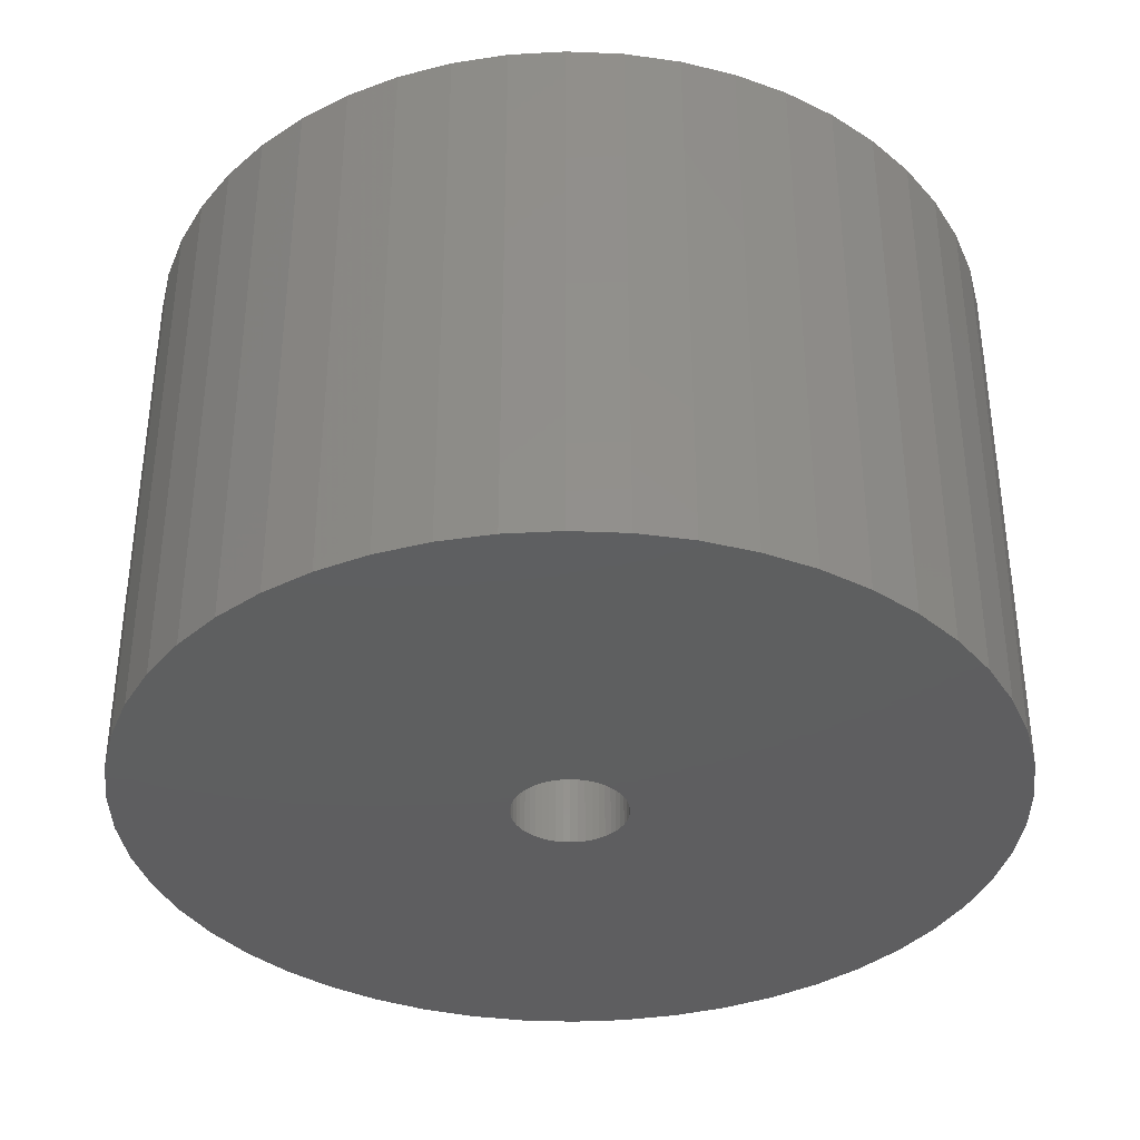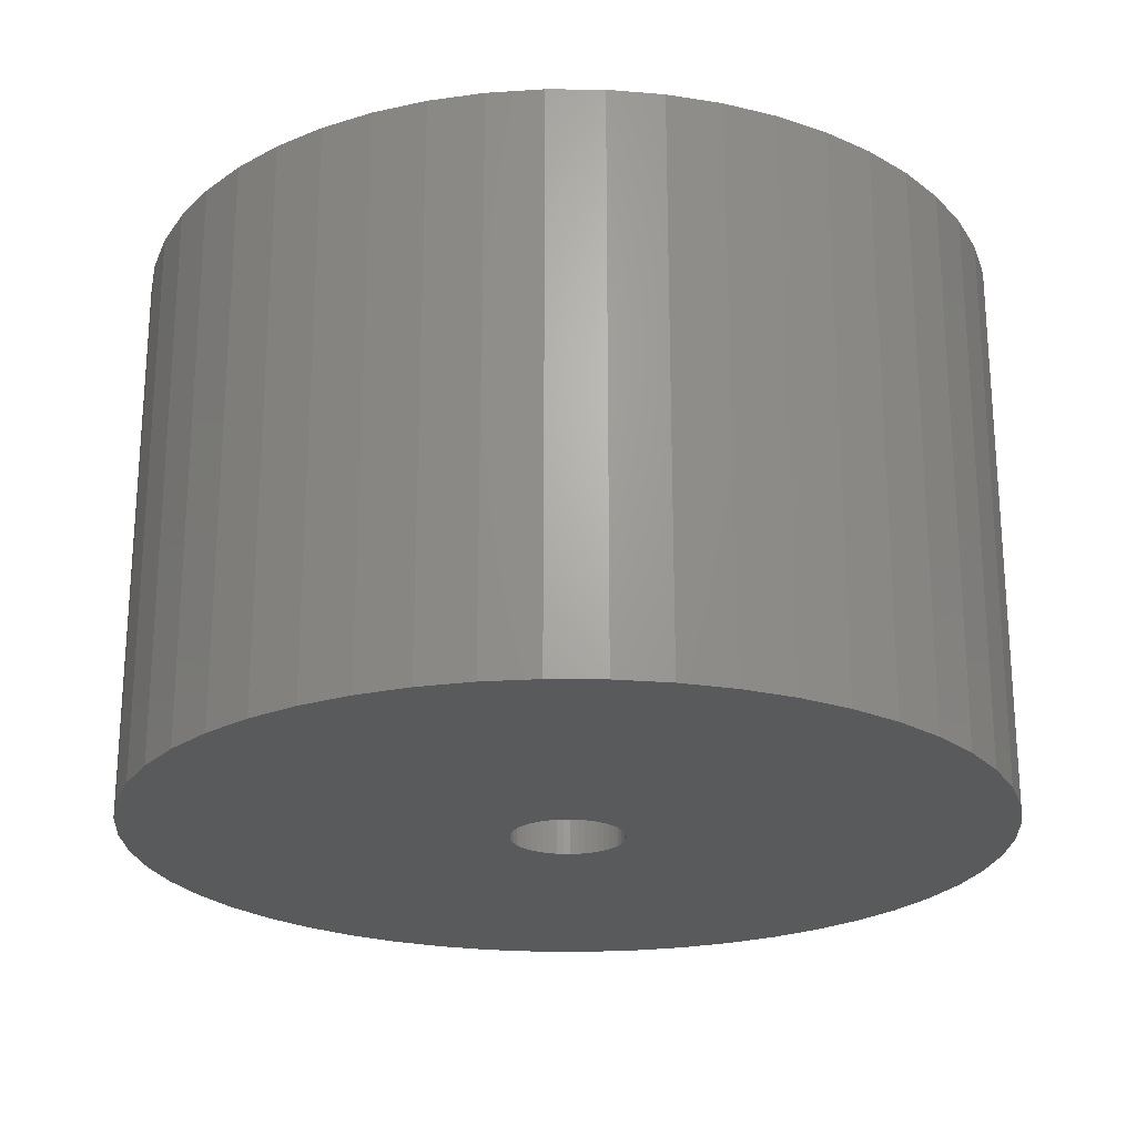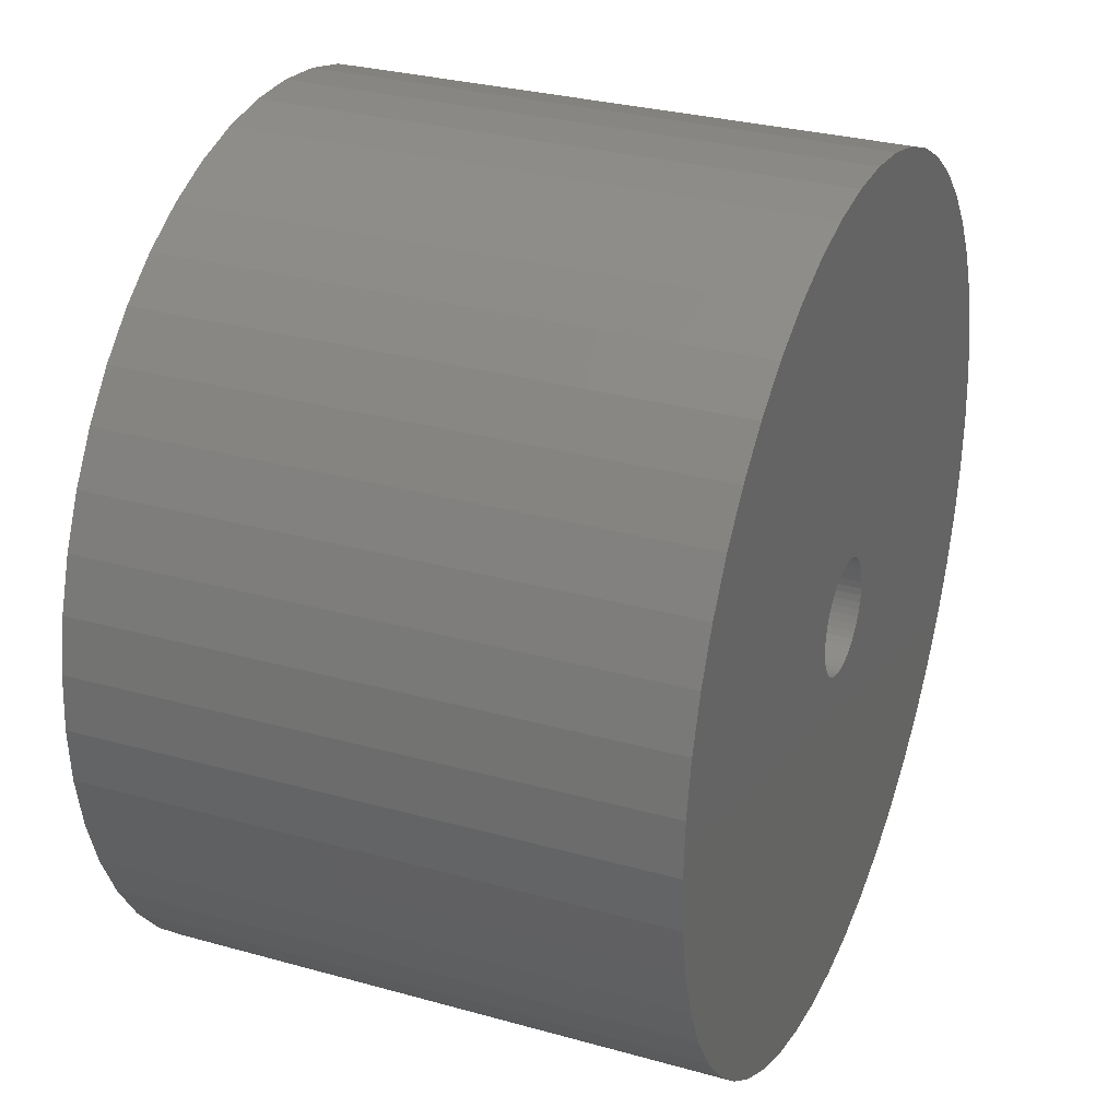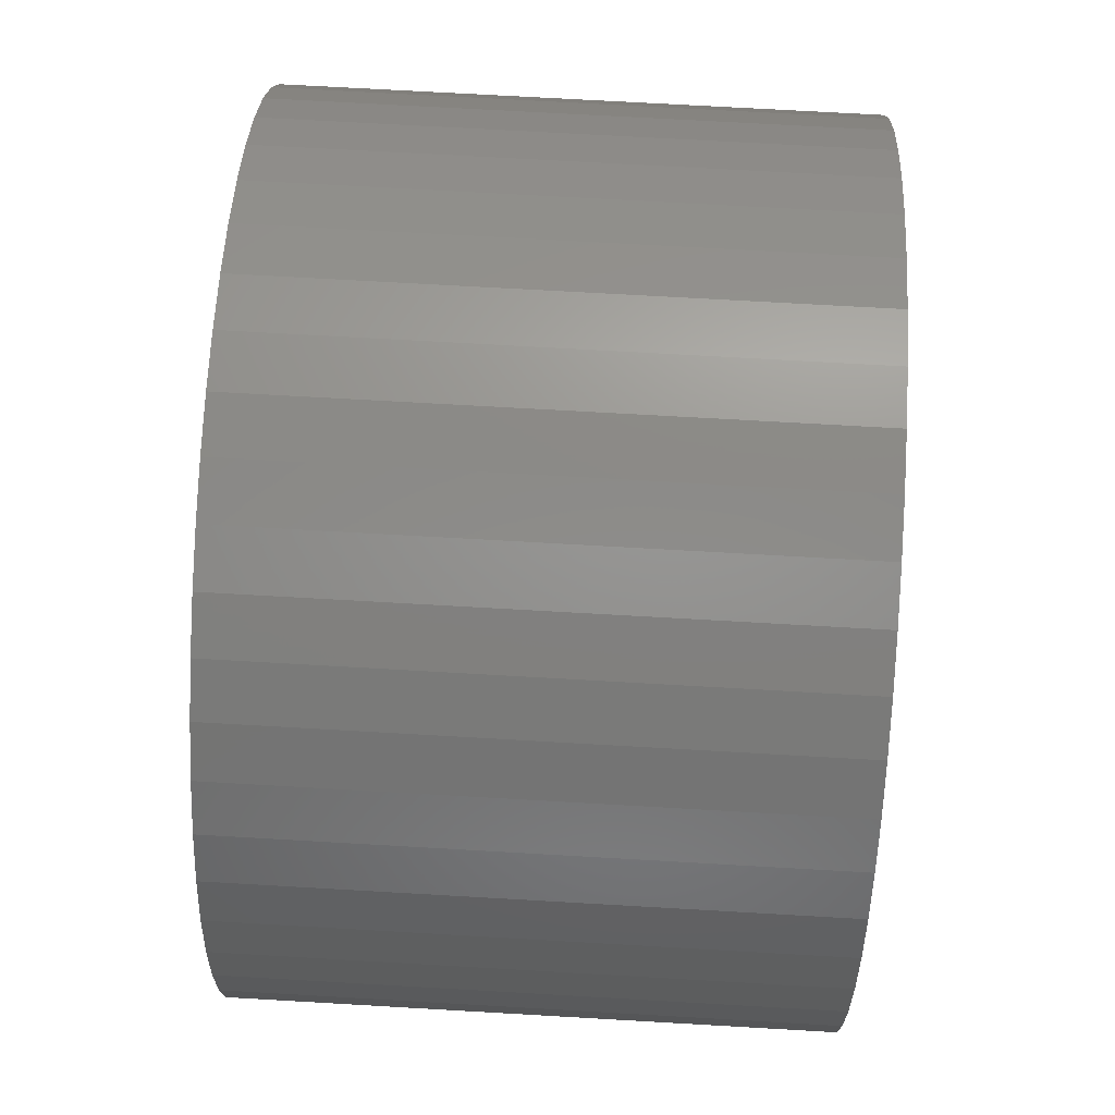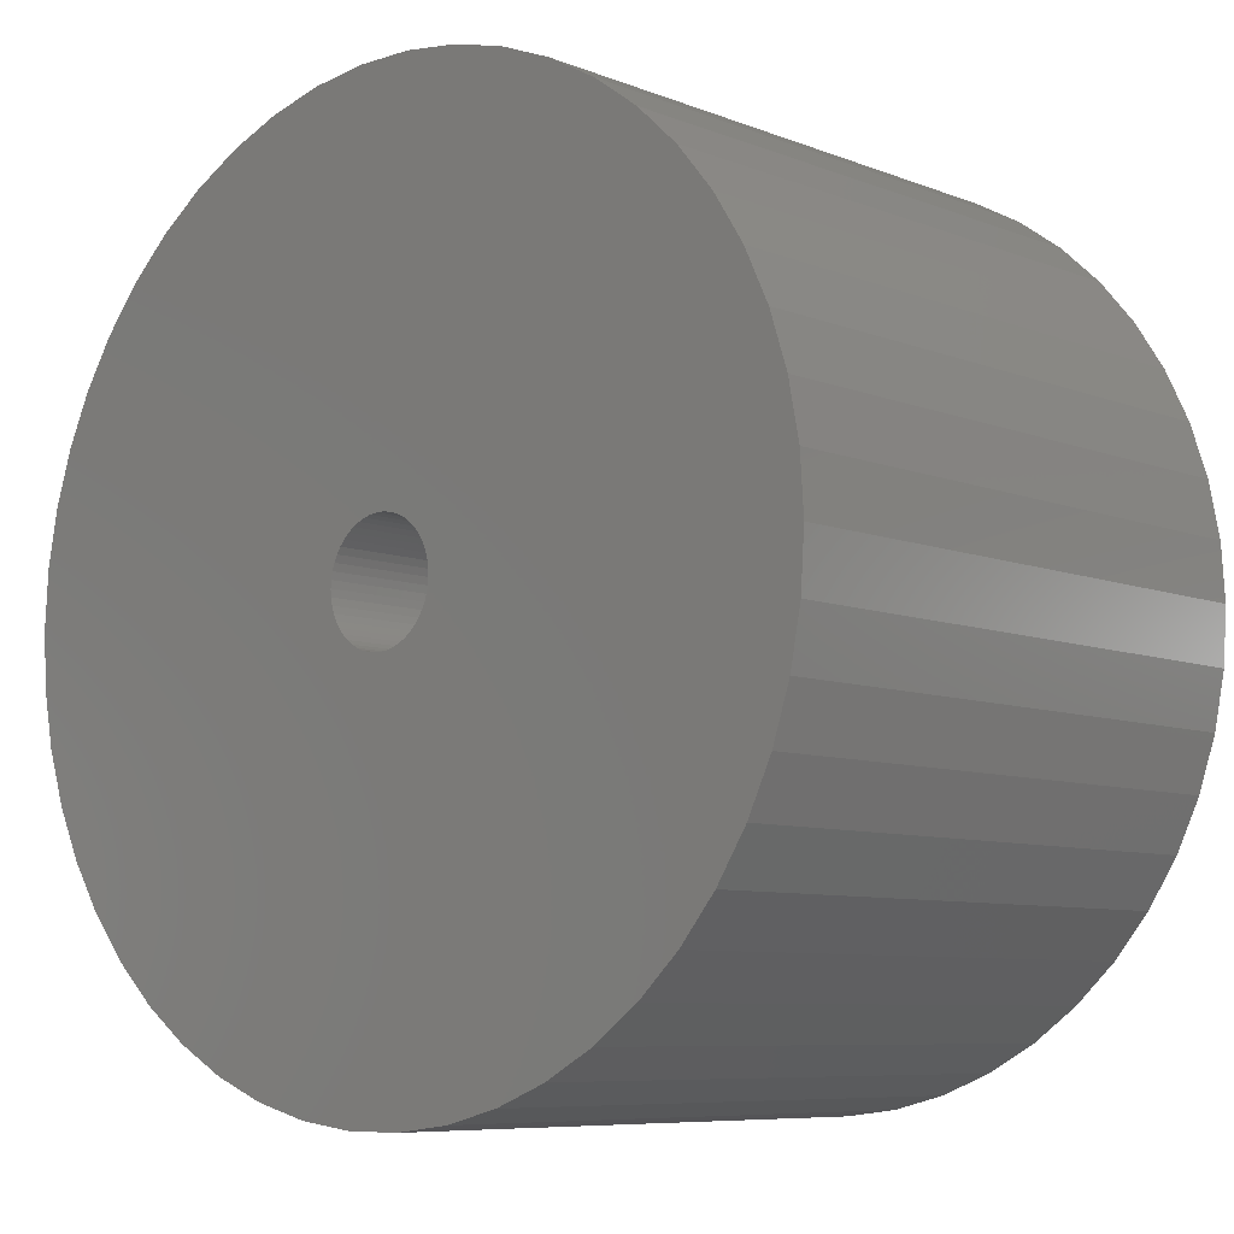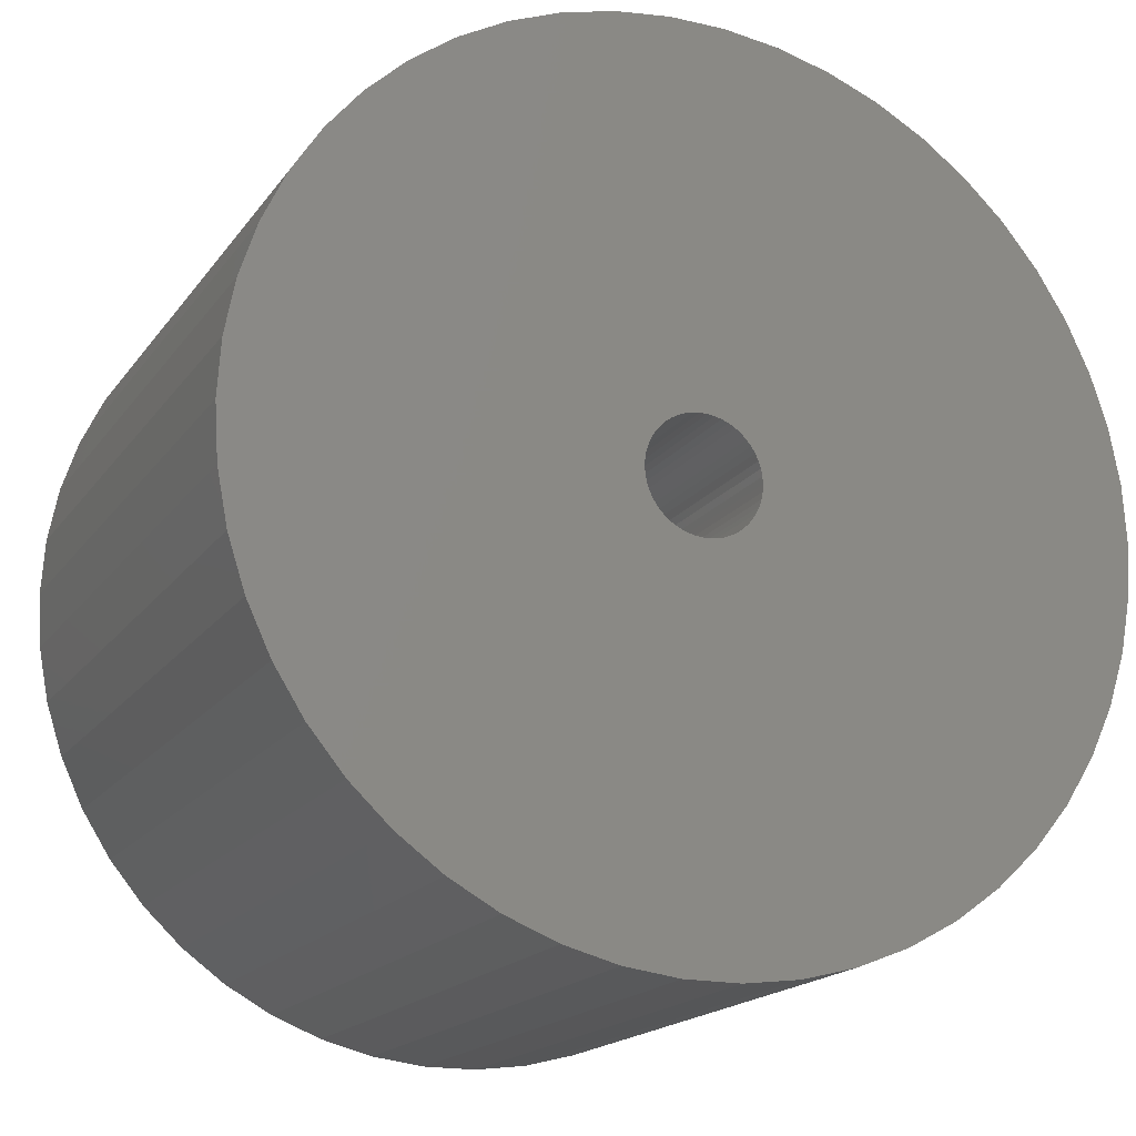
<metadata>
{"format":"stl","ext":"stl","renderer":"f3d","projection":"perspective","resolution":1024,"background":"white","views":[{"elev":-36.6,"azim":83.3,"up":"+Z"},{"elev":-23.1,"azim":-65.7,"up":"+Z"},{"elev":30.0,"azim":-67.8,"up":"+Y"},{"elev":70.5,"azim":93.3,"up":"+Y"},{"elev":-7.7,"azim":-137.8,"up":"+Y"},{"elev":-17.9,"azim":155.7,"up":"+Y"}]}
</metadata>
<code>
# stl→obj: 200 verts, 400 faces
v 11.5 0 7.5
v 11.41 1.441 -7.5
v 11.41 1.441 7.5
v 11.5 0 -7.5
v -11.5 0 -7.5
v -11.41 1.441 7.5
v -11.41 1.441 -7.5
v -11.5 0 7.5
v 0.7221 11.48 -7.5
v -0.7221 11.48 7.5
v 0.7221 11.48 7.5
v -0.7221 11.48 -7.5
v -0.7221 -11.48 -7.5
v 0.7221 -11.48 7.5
v -0.7221 -11.48 7.5
v 0.7221 -11.48 -7.5
v 8.383 -7.872 7.5
v 9.304 -6.76 -7.5
v 9.304 -6.76 7.5
v 8.383 -7.872 -7.5
v 8.383 7.872 -7.5
v 7.33 8.861 7.5
v 8.383 7.872 7.5
v 7.33 8.861 -7.5
v -7.33 8.861 -7.5
v -8.383 7.872 7.5
v -7.33 8.861 7.5
v -8.383 7.872 -7.5
v -3.554 10.94 -7.5
v -4.896 10.41 7.5
v -3.554 10.94 7.5
v -4.896 10.41 -7.5
v 10.69 4.233 7.5
v 10.08 5.54 -7.5
v 10.08 5.54 7.5
v 10.69 4.233 -7.5
v 4.896 10.41 -7.5
v 3.554 10.94 7.5
v 4.896 10.41 7.5
v 3.554 10.94 -7.5
v 6.162 9.71 -7.5
v 6.162 9.71 7.5
v -10.69 4.233 -7.5
v -10.08 5.54 7.5
v -10.08 5.54 -7.5
v -10.69 4.233 7.5
v -9.304 6.76 -7.5
v -9.304 6.76 7.5
v 1.5 0 7.5
v 1.488 0.188 7.5
v 11.14 2.86 7.5
v 11.41 -1.441 7.5
v 1.453 0.373 7.5
v 1.488 -0.188 7.5
v 1.395 0.5522 7.5
v 11.14 -2.86 7.5
v 1.314 0.7226 7.5
v 9.304 6.76 7.5
v 1.453 -0.373 7.5
v 1.214 0.8817 7.5
v 10.69 -4.233 7.5
v 1.093 1.027 7.5
v 1.395 -0.5522 7.5
v 0.9561 1.156 7.5
v 10.08 -5.54 7.5
v 0.8037 1.266 7.5
v 1.314 -0.7226 7.5
v 0.6387 1.357 7.5
v 0.4635 1.427 7.5
v 2.155 11.3 7.5
v 1.214 -0.8817 7.5
v 0.2811 1.473 7.5
v 0.09418 1.497 7.5
v -0.09418 1.497 7.5
v -0.2811 1.473 7.5
v -2.155 11.3 7.5
v -0.4635 1.427 7.5
v -0.6387 1.357 7.5
v -0.8037 1.266 7.5
v -6.162 9.71 7.5
v -0.9561 1.156 7.5
v -1.093 1.027 7.5
v -1.214 0.8817 7.5
v 1.093 -1.027 7.5
v 7.33 -8.861 7.5
v 0.9561 -1.156 7.5
v 6.162 -9.71 7.5
v 0.8037 -1.266 7.5
v 4.896 -10.41 7.5
v 0.6387 -1.357 7.5
v 3.554 -10.94 7.5
v 0.4635 -1.427 7.5
v 2.155 -11.3 7.5
v 0.2811 -1.473 7.5
v 0.09418 -1.497 7.5
v -0.09418 -1.497 7.5
v -0.2811 -1.473 7.5
v -2.155 -11.3 7.5
v -0.4635 -1.427 7.5
v -3.554 -10.94 7.5
v -0.6387 -1.357 7.5
v -4.896 -10.41 7.5
v -0.8037 -1.266 7.5
v -6.162 -9.71 7.5
v -0.9561 -1.156 7.5
v -7.33 -8.861 7.5
v -1.093 -1.027 7.5
v -8.383 -7.872 7.5
v -1.214 -0.8817 7.5
v -9.304 -6.76 7.5
v -1.314 -0.7226 7.5
v -10.08 -5.54 7.5
v -1.395 -0.5522 7.5
v -10.69 -4.233 7.5
v -1.453 -0.373 7.5
v -11.14 -2.86 7.5
v -1.488 -0.188 7.5
v -11.41 -1.441 7.5
v -1.5 0 7.5
v -1.314 0.7226 7.5
v -1.395 0.5522 7.5
v -1.453 0.373 7.5
v -11.14 2.86 7.5
v -1.488 0.188 7.5
v -2.155 11.3 -7.5
v 1.5 0 -7.5
v 11.41 -1.441 -7.5
v 1.488 -0.188 -7.5
v 11.14 -2.86 -7.5
v 1.453 -0.373 -7.5
v 10.69 -4.233 -7.5
v 1.488 0.188 -7.5
v 1.395 -0.5522 -7.5
v 10.08 -5.54 -7.5
v 11.14 2.86 -7.5
v 1.314 -0.7226 -7.5
v 1.453 0.373 -7.5
v 1.214 -0.8817 -7.5
v 1.093 -1.027 -7.5
v 7.33 -8.861 -7.5
v 1.395 0.5522 -7.5
v 0.9561 -1.156 -7.5
v 6.162 -9.71 -7.5
v 0.8037 -1.266 -7.5
v 4.896 -10.41 -7.5
v 1.314 0.7226 -7.5
v 0.6387 -1.357 -7.5
v 3.554 -10.94 -7.5
v 9.304 6.76 -7.5
v 0.4635 -1.427 -7.5
v 2.155 -11.3 -7.5
v 1.214 0.8817 -7.5
v 0.2811 -1.473 -7.5
v 0.09418 -1.497 -7.5
v -0.09418 -1.497 -7.5
v -0.2811 -1.473 -7.5
v -2.155 -11.3 -7.5
v -0.4635 -1.427 -7.5
v -3.554 -10.94 -7.5
v -0.6387 -1.357 -7.5
v -4.896 -10.41 -7.5
v -0.8037 -1.266 -7.5
v -6.162 -9.71 -7.5
v -0.9561 -1.156 -7.5
v -7.33 -8.861 -7.5
v -1.093 -1.027 -7.5
v -8.383 -7.872 -7.5
v -1.214 -0.8817 -7.5
v 1.093 1.027 -7.5
v 0.9561 1.156 -7.5
v 0.8037 1.266 -7.5
v 0.6387 1.357 -7.5
v 0.4635 1.427 -7.5
v 2.155 11.3 -7.5
v 0.2811 1.473 -7.5
v 0.09418 1.497 -7.5
v -0.09418 1.497 -7.5
v -0.2811 1.473 -7.5
v -0.4635 1.427 -7.5
v -0.6387 1.357 -7.5
v -0.8037 1.266 -7.5
v -6.162 9.71 -7.5
v -0.9561 1.156 -7.5
v -1.093 1.027 -7.5
v -1.214 0.8817 -7.5
v -1.314 0.7226 -7.5
v -1.395 0.5522 -7.5
v -1.453 0.373 -7.5
v -11.14 2.86 -7.5
v -1.488 0.188 -7.5
v -1.5 0 -7.5
v -9.304 -6.76 -7.5
v -1.314 -0.7226 -7.5
v -10.08 -5.54 -7.5
v -1.395 -0.5522 -7.5
v -10.69 -4.233 -7.5
v -1.453 -0.373 -7.5
v -11.14 -2.86 -7.5
v -1.488 -0.188 -7.5
v -11.41 -1.441 -7.5
f 1 2 3
f 2 1 4
f 5 6 7
f 6 5 8
f 9 10 11
f 10 9 12
f 13 14 15
f 14 13 16
f 17 18 19
f 18 17 20
f 21 22 23
f 22 21 24
f 25 26 27
f 26 25 28
f 29 30 31
f 30 29 32
f 33 34 35
f 34 33 36
f 37 38 39
f 38 37 40
f 41 39 42
f 39 41 37
f 43 44 45
f 44 43 46
f 47 26 28
f 26 47 48
f 49 1 3
f 50 3 51
f 1 49 52
f 53 51 33
f 54 52 49
f 55 33 35
f 52 54 56
f 57 35 58
f 59 56 54
f 60 58 23
f 56 59 61
f 62 23 22
f 63 61 59
f 64 22 42
f 61 63 65
f 66 42 39
f 67 65 63
f 68 39 38
f 65 67 19
f 69 38 70
f 71 19 67
f 19 71 17
f 3 50 49
f 51 53 50
f 33 55 53
f 35 57 55
f 58 60 57
f 23 62 60
f 22 64 62
f 42 66 64
f 72 70 11
f 39 68 66
f 38 69 68
f 70 72 69
f 11 73 72
f 11 74 73
f 10 74 11
f 74 10 75
f 76 75 10
f 75 76 77
f 31 77 76
f 77 31 78
f 30 78 31
f 78 30 79
f 80 79 30
f 79 80 81
f 27 81 80
f 81 27 82
f 82 26 83
f 26 82 27
f 84 17 71
f 17 84 85
f 86 85 84
f 85 86 87
f 88 87 86
f 87 88 89
f 90 89 88
f 89 90 91
f 92 91 90
f 91 92 93
f 94 93 92
f 93 94 14
f 95 14 94
f 96 14 95
f 15 96 97
f 98 97 99
f 100 99 101
f 96 15 14
f 102 101 103
f 104 103 105
f 106 105 107
f 108 107 109
f 110 109 111
f 112 111 113
f 114 113 115
f 116 115 117
f 97 98 15
f 118 117 119
f 48 83 26
f 83 48 120
f 99 100 98
f 44 120 48
f 101 102 100
f 120 44 121
f 103 104 102
f 46 121 44
f 105 106 104
f 121 46 122
f 107 108 106
f 123 122 46
f 109 110 108
f 122 123 124
f 111 112 110
f 6 124 123
f 113 114 112
f 124 6 119
f 115 116 114
f 8 119 6
f 117 118 116
f 119 8 118
f 12 76 10
f 76 12 125
f 126 4 127
f 128 127 129
f 4 126 2
f 130 129 131
f 132 2 126
f 133 131 134
f 2 132 135
f 136 134 18
f 137 135 132
f 138 18 20
f 135 137 36
f 139 20 140
f 141 36 137
f 142 140 143
f 36 141 34
f 144 143 145
f 146 34 141
f 147 145 148
f 34 146 149
f 150 148 151
f 152 149 146
f 149 152 21
f 127 128 126
f 129 130 128
f 131 133 130
f 134 136 133
f 18 138 136
f 20 139 138
f 140 142 139
f 143 144 142
f 153 151 16
f 145 147 144
f 148 150 147
f 151 153 150
f 16 154 153
f 16 155 154
f 13 155 16
f 155 13 156
f 157 156 13
f 156 157 158
f 159 158 157
f 158 159 160
f 161 160 159
f 160 161 162
f 163 162 161
f 162 163 164
f 165 164 163
f 164 165 166
f 166 167 168
f 167 166 165
f 169 21 152
f 21 169 24
f 170 24 169
f 24 170 41
f 171 41 170
f 41 171 37
f 172 37 171
f 37 172 40
f 173 40 172
f 40 173 174
f 175 174 173
f 174 175 9
f 176 9 175
f 177 9 176
f 12 177 178
f 125 178 179
f 29 179 180
f 177 12 9
f 32 180 181
f 182 181 183
f 25 183 184
f 28 184 185
f 47 185 186
f 45 186 187
f 43 187 188
f 189 188 190
f 178 125 12
f 7 190 191
f 192 168 167
f 168 192 193
f 179 29 125
f 194 193 192
f 180 32 29
f 193 194 195
f 181 182 32
f 196 195 194
f 183 25 182
f 195 196 197
f 184 28 25
f 198 197 196
f 185 47 28
f 197 198 199
f 186 45 47
f 200 199 198
f 187 43 45
f 199 200 191
f 188 189 43
f 5 191 200
f 190 7 189
f 191 5 7
f 51 36 33
f 36 51 135
f 3 135 51
f 135 3 2
f 58 21 23
f 21 58 149
f 35 149 58
f 149 35 34
f 40 70 38
f 70 40 174
f 174 11 70
f 11 174 9
f 24 42 22
f 42 24 41
f 45 48 47
f 48 45 44
f 189 46 43
f 46 189 123
f 7 123 189
f 123 7 6
f 32 80 30
f 80 32 182
f 182 27 80
f 27 182 25
f 125 31 76
f 31 125 29
f 52 4 1
f 4 52 127
f 194 114 196
f 114 194 112
f 145 87 89
f 87 145 143
f 61 129 56
f 129 61 131
f 198 118 200
f 118 198 116
f 200 8 5
f 8 200 118
f 196 116 198
f 116 196 114
f 140 17 85
f 17 140 20
f 148 89 91
f 89 148 145
f 151 91 93
f 91 151 148
f 16 93 14
f 93 16 151
f 19 134 65
f 134 19 18
f 56 127 52
f 127 56 129
f 157 15 98
f 15 157 13
f 161 100 102
f 100 161 159
f 167 110 192
f 110 167 108
f 167 106 108
f 106 167 165
f 143 85 87
f 85 143 140
f 65 131 61
f 131 65 134
f 159 98 100
f 98 159 157
f 192 112 194
f 112 192 110
f 163 102 104
f 102 163 161
f 165 104 106
f 104 165 163
f 126 50 132
f 50 126 49
f 119 190 124
f 190 119 191
f 177 73 74
f 73 177 176
f 154 96 95
f 96 154 155
f 170 62 64
f 62 170 169
f 184 81 82
f 81 184 183
f 180 77 78
f 77 180 179
f 141 57 146
f 57 141 55
f 132 53 137
f 53 132 50
f 173 68 69
f 68 173 172
f 175 69 72
f 69 175 173
f 172 66 68
f 66 172 171
f 121 186 120
f 186 121 187
f 122 187 121
f 187 122 188
f 178 74 75
f 74 178 177
f 107 168 109
f 168 107 166
f 153 95 94
f 95 153 154
f 147 92 90
f 92 147 150
f 137 55 141
f 55 137 53
f 152 62 169
f 62 152 60
f 146 60 152
f 60 146 57
f 176 72 73
f 72 176 175
f 171 64 66
f 64 171 170
f 120 185 83
f 185 120 186
f 83 184 82
f 184 83 185
f 124 188 122
f 188 124 190
f 181 78 79
f 78 181 180
f 183 79 81
f 79 183 181
f 179 75 77
f 75 179 178
f 144 90 88
f 90 144 147
f 139 86 84
f 86 139 142
f 130 54 128
f 54 130 59
f 136 63 133
f 63 136 67
f 139 71 138
f 71 139 84
f 128 49 126
f 49 128 54
f 164 107 105
f 107 164 166
f 109 193 111
f 193 109 168
f 113 197 115
f 197 113 195
f 150 94 92
f 94 150 153
f 142 88 86
f 88 142 144
f 133 59 130
f 59 133 63
f 138 67 136
f 67 138 71
f 155 97 96
f 97 155 156
f 162 105 103
f 105 162 164
f 158 101 99
f 101 158 160
f 160 103 101
f 103 160 162
f 156 99 97
f 99 156 158
f 111 195 113
f 195 111 193
f 115 199 117
f 199 115 197
f 117 191 119
f 191 117 199

</code>
